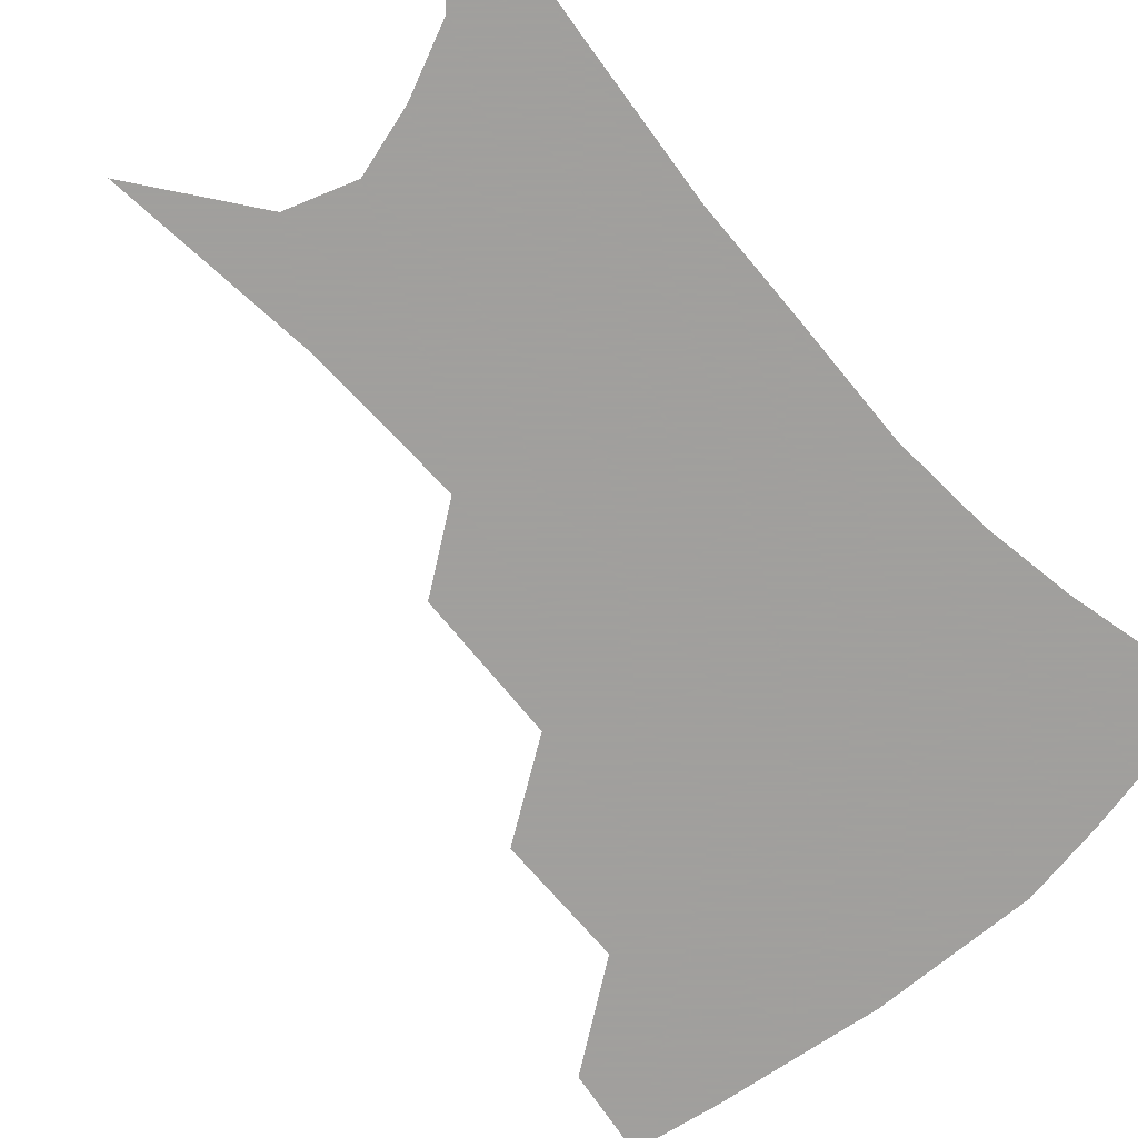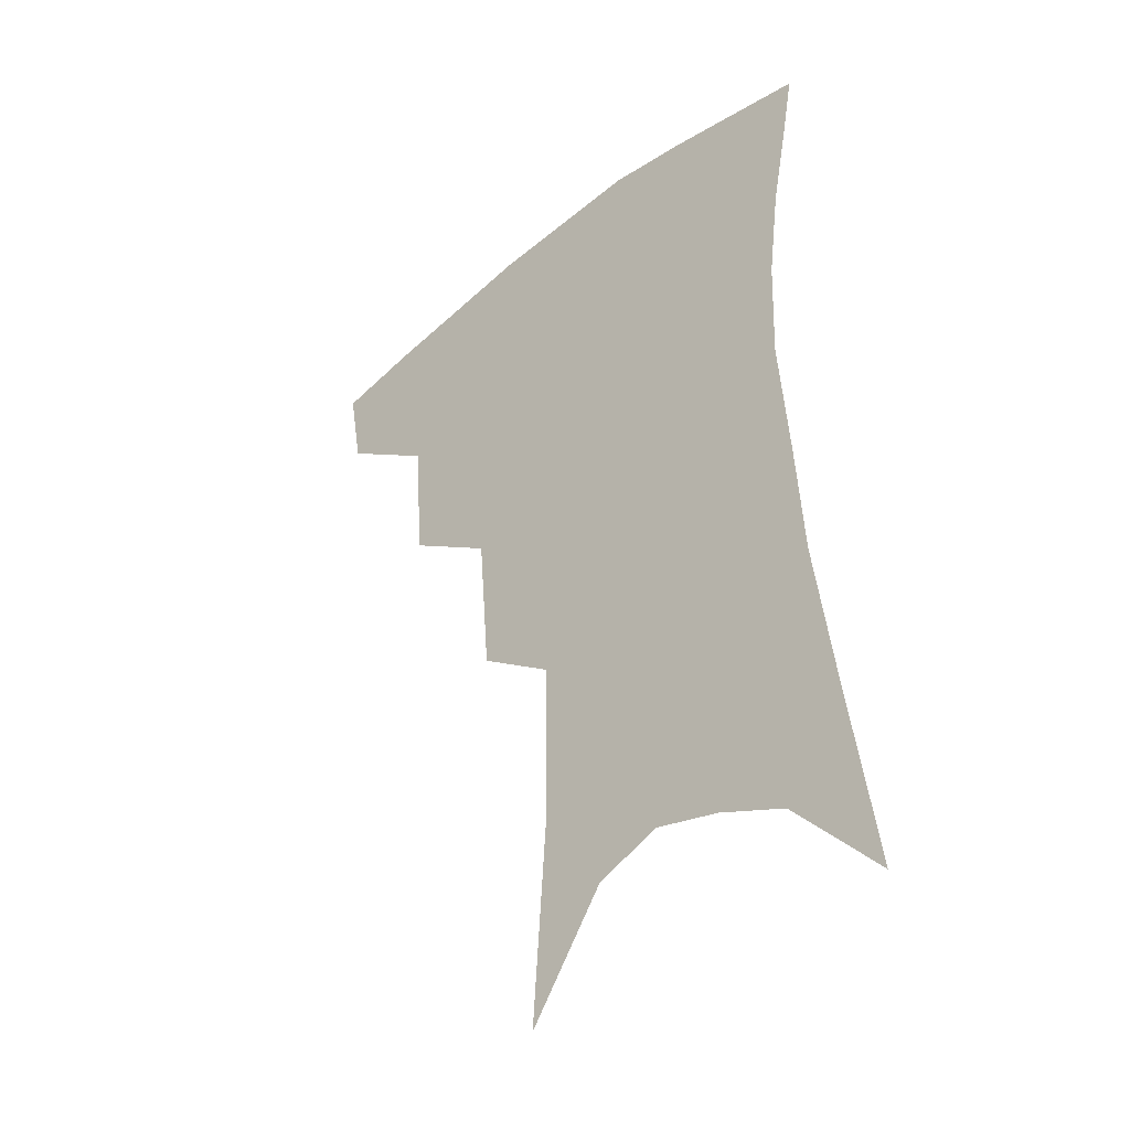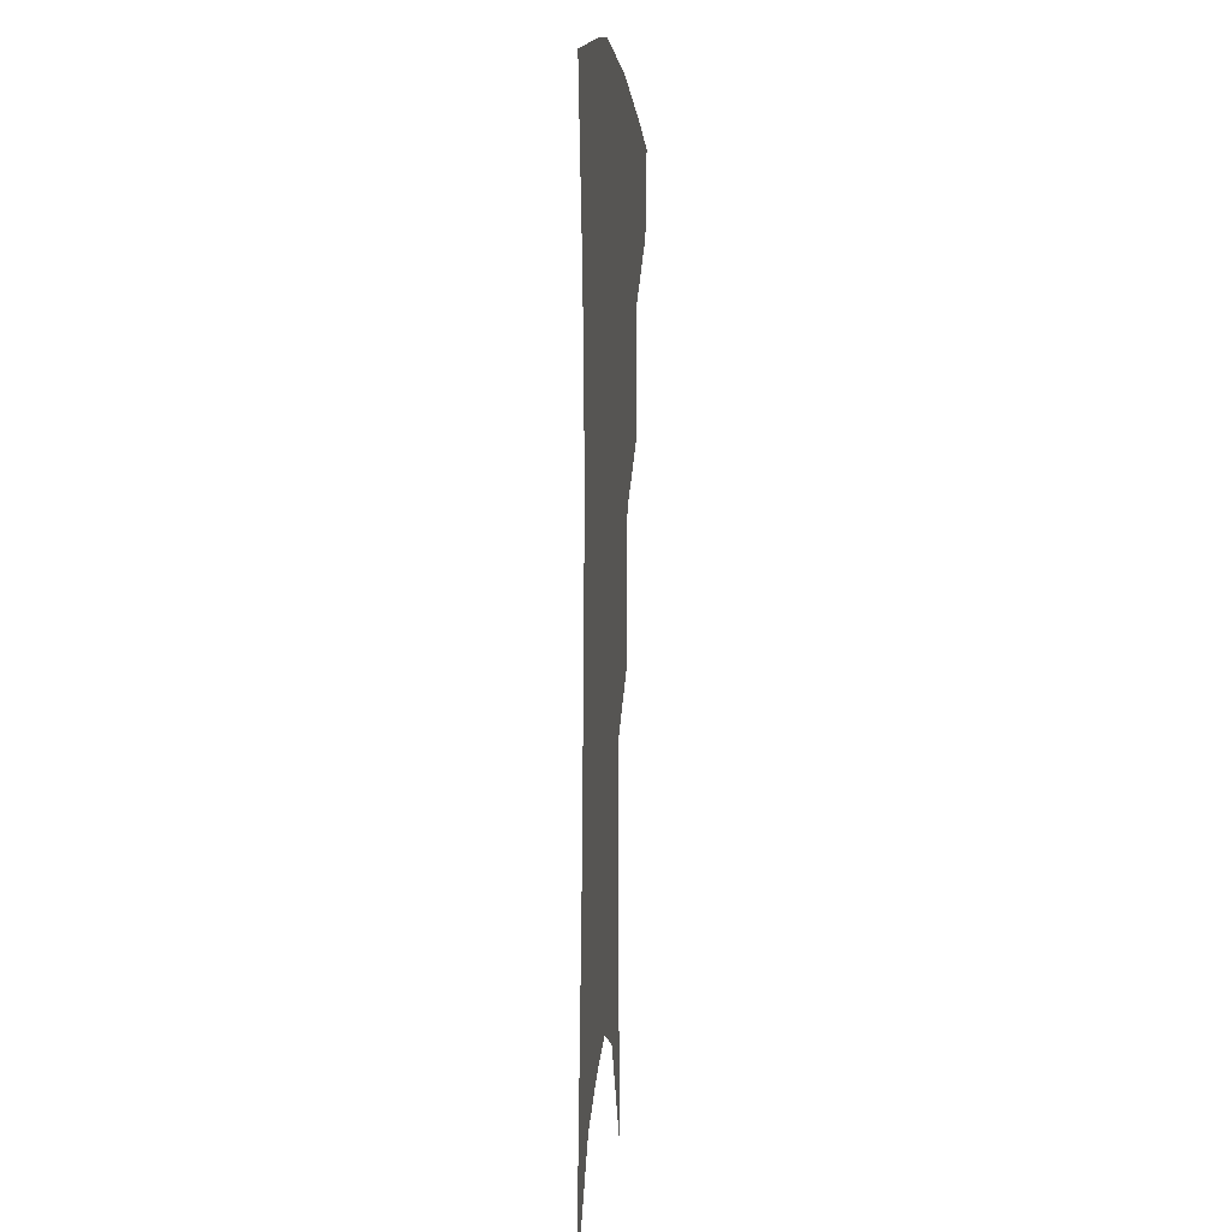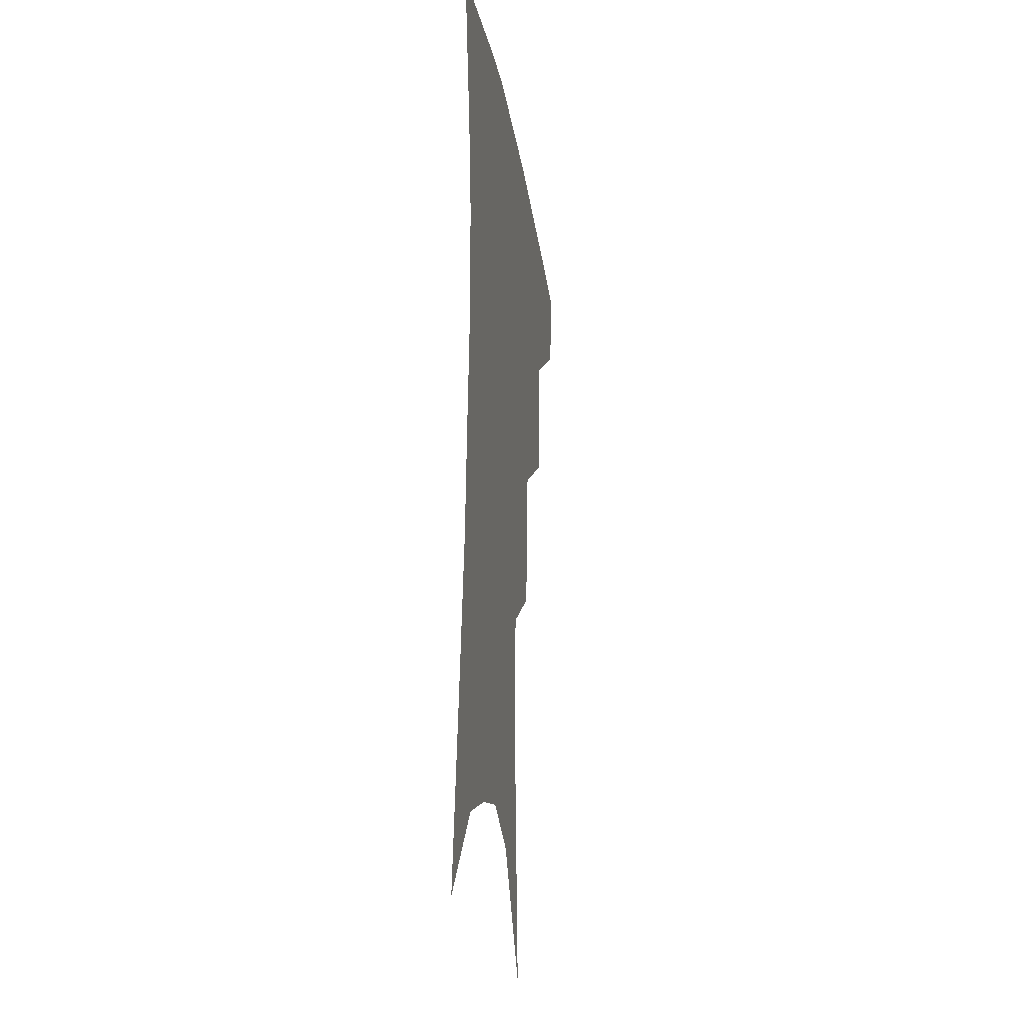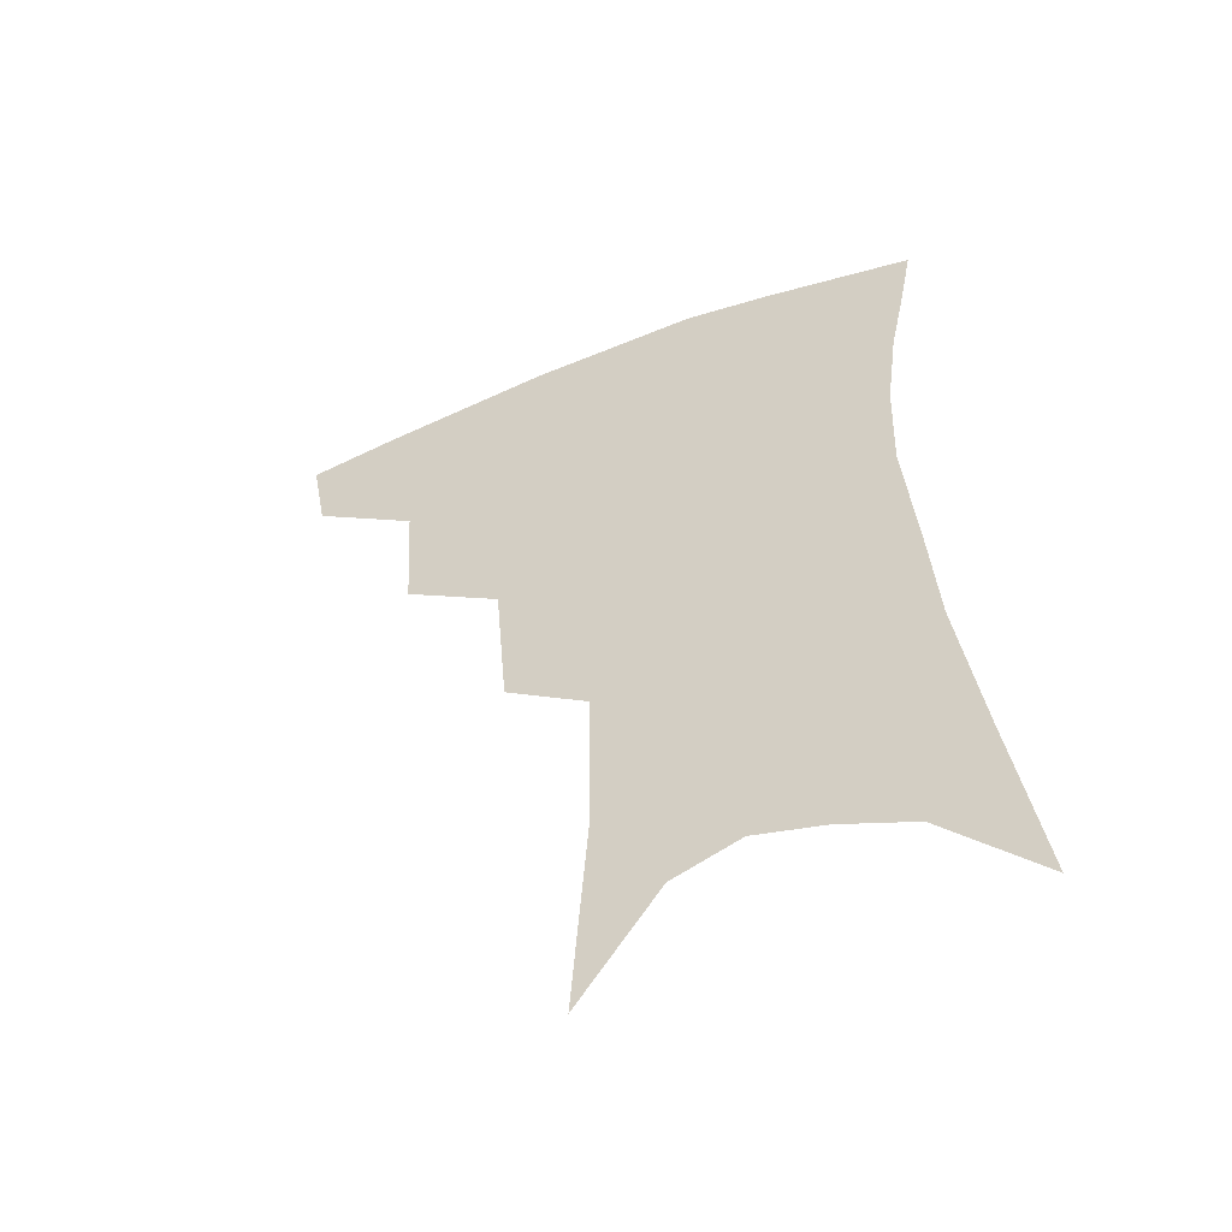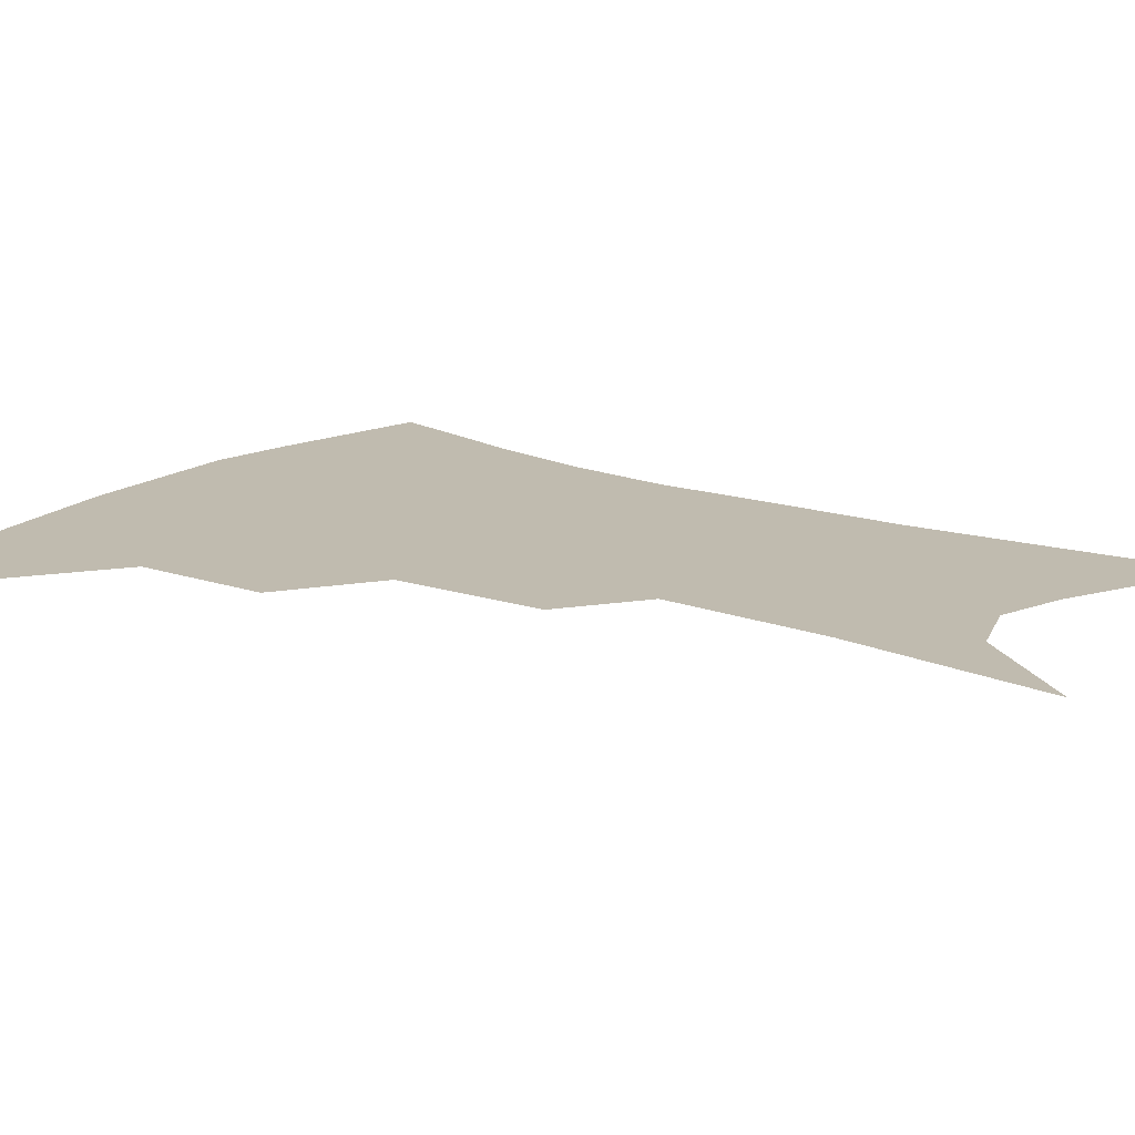
<metadata>
{"format":"obj","ext":"obj","renderer":"f3d","projection":"perspective","resolution":1024,"background":"white","views":[{"elev":-71.5,"azim":43.8,"up":"+Z"},{"elev":-39.7,"azim":43.6,"up":"+Y"},{"elev":5.3,"azim":95.2,"up":"+Y"},{"elev":-23.4,"azim":98.6,"up":"+Y"},{"elev":-55.0,"azim":21.7,"up":"+Y"},{"elev":16.2,"azim":-51.4,"up":"+Z"}]}
</metadata>
<code>
v 475.5 348.4 0
v 470.8 375.1 0
v 509.2 287.5 0
v 506.8 327.5 0
v 501.9 354.5 0
v 496.5 380.5 0
v 541.8 223.9 0
v 538.1 269.4 0
v 534.4 306.2 0
v 531.2 334.8 0
v 526.9 359.4 0
v 522.5 384.8 0
v 562.3 93.31 0
v 566.8 157.7 0
v 566.2 207.7 0
v 561.5 243.7 0
v 558.7 282.8 0
v 557.2 314.8 0
v 554.8 339.5 0
v 551.6 363.2 0
v 547.8 389.1 0
v 586.3 127.8 0
v 586.6 178.8 0
v 583.8 220 0
v 580.8 256.6 0
v 579.1 290.2 0
v 578.8 319.6 0
v 578 342.4 0
v 576.8 365 0
v 573.4 390.8 0
v 606.3 135.6 0
v 604.6 180.2 0
v 601.4 226.8 0
v 599.4 262.5 0
v 598.8 293.5 0
v 599.3 320.4 0
v 600.1 343.7 0
v 600.3 365.8 0
v 597.9 392.6 0
v 627.1 130.7 0
v 622.7 183.7 0
v 619 227.8 0
v 617.7 262.2 0
v 617.7 293.5 0
v 619.1 320.1 0
v 621.2 342.8 0
v 623.5 364.8 0
v 623.3 389.3 0
v 648.8 121.9 0
v 642.5 175.7 0
v 638.1 219.5 0
v 636.7 253.8 0
v 636.4 287.1 0
v 638 316.9 0
v 641.5 340.9 0
v 645.2 363 0
v 647.7 385 0
v 676.7 92.14 0
v 668.4 149.2 0
v 661.8 197.7 0
v 659.4 234.1 0
v 656.1 274.8 0
v 657.2 306.9 0
v 660.8 335.2 0
v 665.7 359.6 0
v 669.6 381.1 0
v 721 391 0
f 4 5 1
f 1 5 2
f 5 6 2
f 8 9 3
f 3 9 4
f 9 10 4
f 4 10 5
f 10 11 5
f 5 11 6
f 11 12 6
f 15 16 7
f 7 16 8
f 16 17 8
f 8 17 9
f 17 18 9
f 9 18 10
f 18 19 10
f 10 19 11
f 19 20 11
f 11 20 12
f 20 21 12
f 13 22 14
f 22 23 14
f 14 23 15
f 23 24 15
f 15 24 16
f 24 25 16
f 16 25 17
f 25 26 17
f 17 26 18
f 26 27 18
f 18 27 19
f 27 28 19
f 19 28 20
f 28 29 20
f 20 29 21
f 29 30 21
f 22 31 23
f 31 32 23
f 23 32 24
f 32 33 24
f 24 33 25
f 33 34 25
f 25 34 26
f 34 35 26
f 26 35 27
f 35 36 27
f 27 36 28
f 36 37 28
f 28 37 29
f 37 38 29
f 29 38 30
f 38 39 30
f 31 40 32
f 40 41 32
f 32 41 33
f 41 42 33
f 33 42 34
f 42 43 34
f 34 43 35
f 43 44 35
f 35 44 36
f 44 45 36
f 36 45 37
f 45 46 37
f 37 46 38
f 46 47 38
f 38 47 39
f 47 48 39
f 40 49 41
f 49 50 41
f 41 50 42
f 50 51 42
f 42 51 43
f 51 52 43
f 43 52 44
f 52 53 44
f 44 53 45
f 53 54 45
f 45 54 46
f 54 55 46
f 46 55 47
f 55 56 47
f 47 56 48
f 56 57 48
f 49 58 50
f 58 59 50
f 50 59 51
f 59 60 51
f 51 60 52
f 60 61 52
f 52 61 53
f 61 62 53
f 53 62 54
f 62 63 54
f 54 63 55
f 63 64 55
f 55 64 56
f 64 65 56
f 56 65 57
f 65 66 57

</code>
